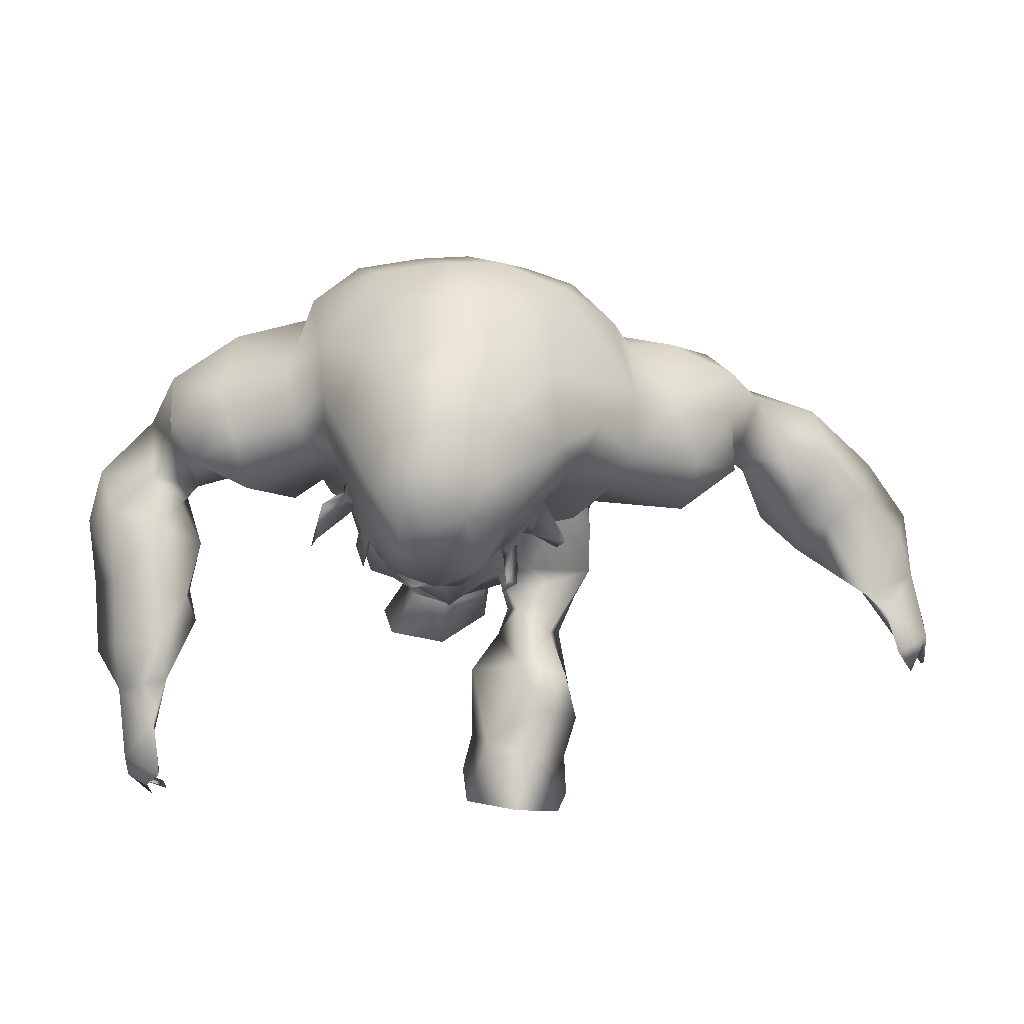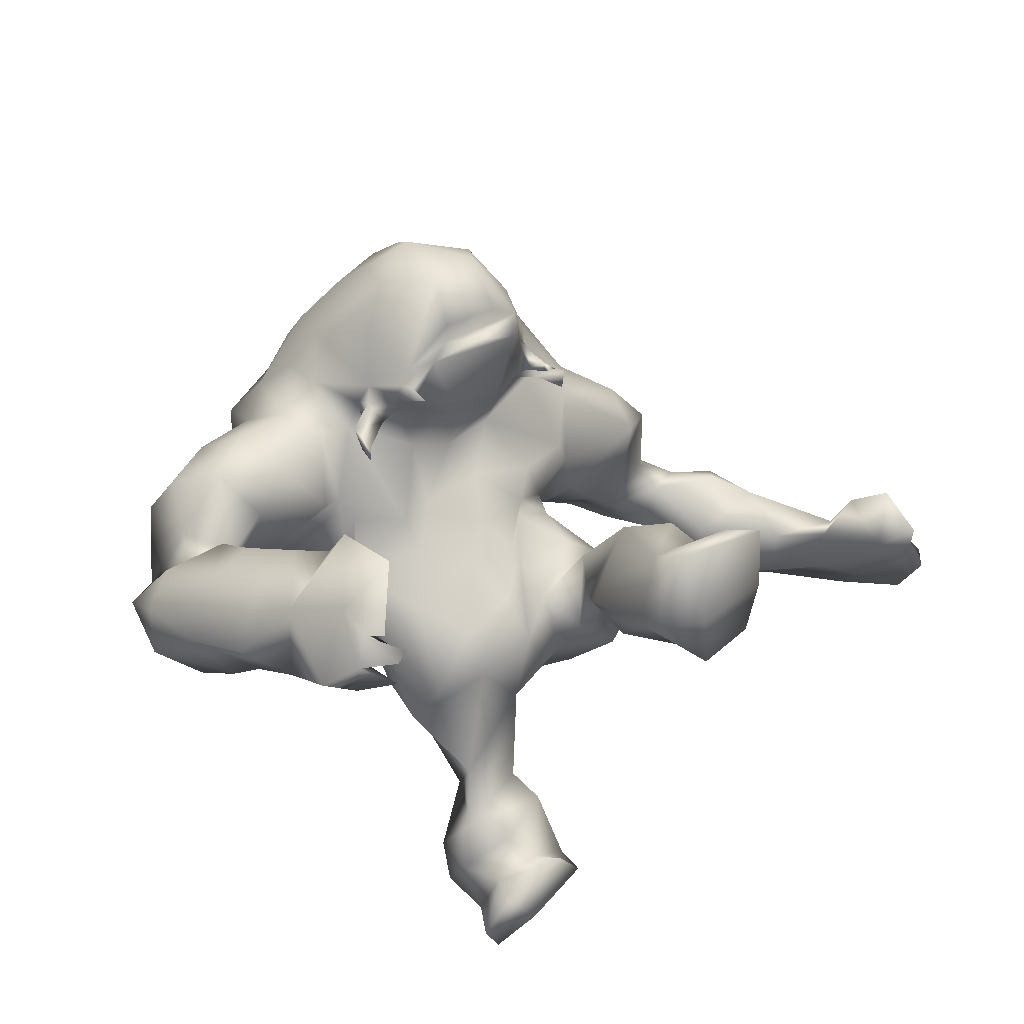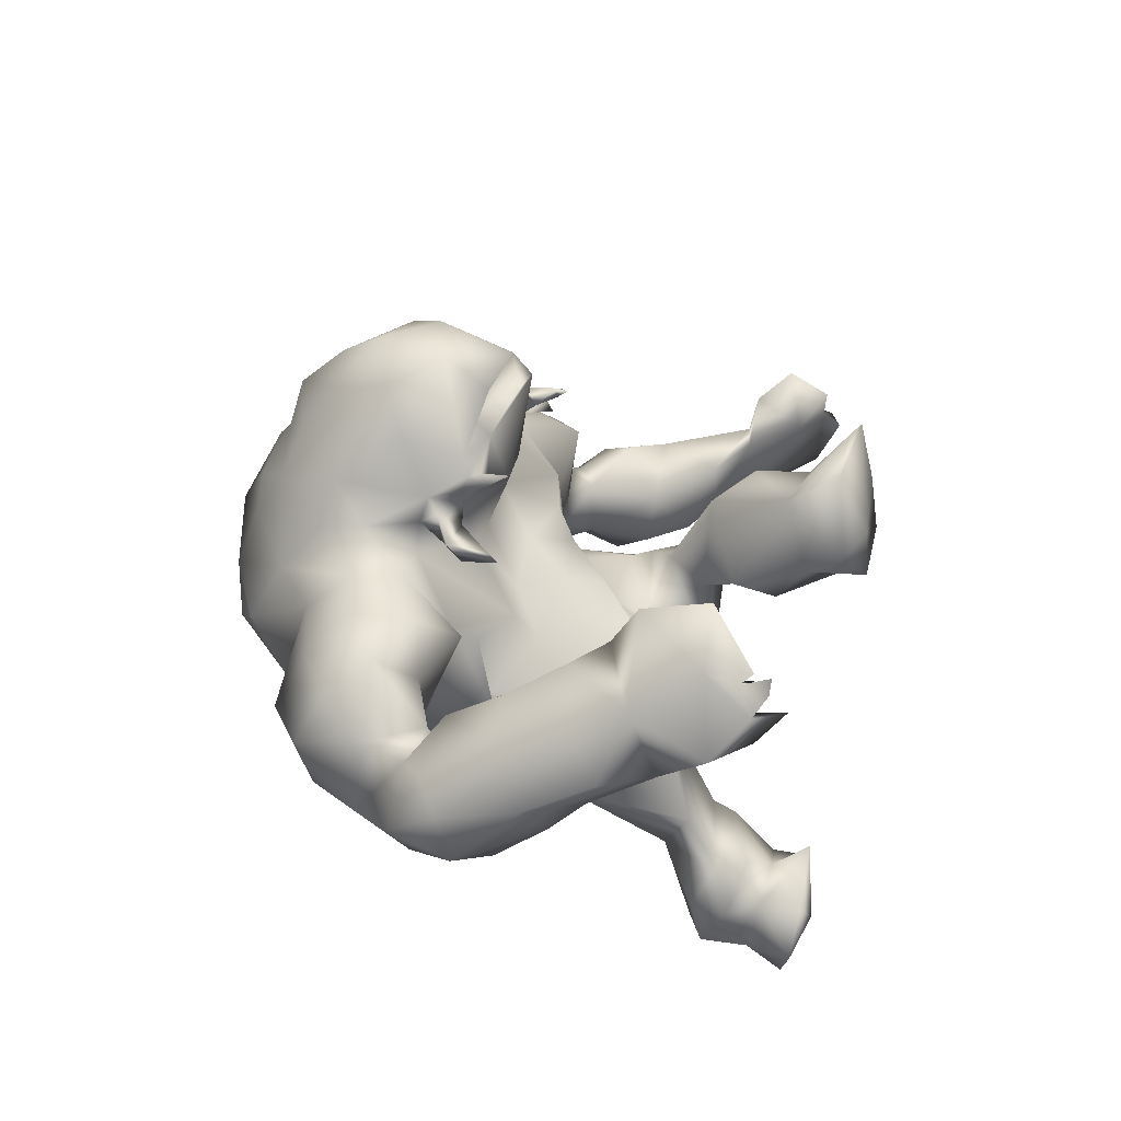
<metadata>
{"format":"obj","ext":"obj","renderer":"f3d","projection":"perspective","resolution":1024,"background":"white","views":[{"elev":27.1,"azim":18.9,"up":"+Y"},{"elev":50.6,"azim":-36.4,"up":"+Z"},{"elev":50.0,"azim":-75.8,"up":"+Z"}]}
</metadata>
<code>
v -27.02 31.83 33.04
v -29.35 39.82 25.51
v -14.6 37.49 5.475
v -18.74 18.47 -18.28
v -4.18 6.371 -23.37
v -9.232 9.704 -19.51
v 8.15 76.9 28.21
v -1.584 74.84 29.32
v -7.798 67.94 29.37
v -12.78 62.05 27.98
v -20.56 60.11 30.72
v -26.6 55.58 31.09
v -32.19 38.92 37.05
v -11.58 47.62 19.05
v -27.54 36.18 34.29
v -32.65 44.96 24.09
v -29.54 48.45 24.65
v -23.63 51.17 25.31
v -19.14 52.43 30.13
v -32.35 45.26 31.62
v -10.2 57.11 26.82
v -12.11 50.56 20.79
v -15.23 10.06 -20.35
v -15.57 16.11 -13.49
v -6.254 25.71 3.173
v -12.89 26.78 2.968
v -9.782 35.93 10.15
v -1.064 45.54 17.09
v -5.295 44.69 16.66
v 0.788 51.63 22.12
v -6.096 56.44 25.76
v -7.189 62.55 30.33
v -5.466 30.19 7.426
v -31.07 28.45 30.14
v -30.65 23.33 36.95
v -31.88 31.69 25.1
v -33.26 36.89 20.81
v -34.6 44.62 19.14
v -23.3 51.51 16.56
v -16.72 52.28 10.93
v -15.98 47.01 3.518
v -13.97 42.01 0.06367
v -14.8 36.23 -3.161
v -15.2 29.93 -4.002
v -17.93 10.76 -26.12
v -18.29 6.151 -29.67
v -4.261 10.14 -23.54
v -1.222 25.07 -4.82
v 4.302 79.61 23.09
v -2.108 78.17 23.53
v -10.51 72.18 23.83
v -15.41 67.48 23.71
v -24.29 64.6 26.66
v -31.07 60.29 28.46
v -35.75 49.4 25.85
v -40.08 46.34 30.85
v -37.93 37.69 35.74
v -34.87 24.36 42.23
v -36.91 47.07 16.27
v -17.89 58.14 6.842
v -14.23 53.4 1.75
v -11.69 46.8 -5.783
v -11.1 39.88 -6.016
v -12.23 32.87 -9.801
v -14.52 19.21 -26.76
v -13.37 13.25 -32.01
v -13.36 8.533 -34.39
v -3.001 15.88 -22.26
v -4.52 25.32 -11.91
v -1.586 29.57 -10.15
v -4.885 80.41 15.96
v -13.88 75.63 17.35
v -33.58 63.27 22.04
v -44.41 48.69 25.19
v -44.51 43.03 29.71
v -6.55 9.463 -33.45
v -6.421 13.26 -30.93
v -38.33 27.7 29.31
v -43.17 34.25 31.83
v -6.76 17.91 -25.79
v -12.32 23.4 -14.68
v -8.195 34.21 -13.21
v -41.34 37.56 19.81
v -45.7 41.28 23.72
v -42.61 46.94 19.35
v -33.52 51.01 14.24
v -33.77 61.48 15.17
v -1.659 41.44 -13.19
v -3.068 45.88 -7.61
v -5.617 40.85 -8.633
v -4.298 63.56 -4.672
v -9.962 61.66 -4.062
v -10.08 73.46 4.535
v -3.325 74.73 1.732
v -2.172 79.57 7.321
v -9.595 78.79 11.64
v -16.12 60.68 2.186
v -17.46 70.15 11.55
v -1.149 36 -12.24
v 1.92 25.05 2.711
v 0.9493 25.12 6.378
v 5.471 83.08 16.17
v 4 79.87 5.11
v 3.681 74.36 0.4413
v 3.929 33.62 -13.91
v 5.921 69.07 39.22
v -4.326 56.48 29.69
v 0.4706 59.76 39.09
v 6.445 50.65 42.72
v 8.88 56.62 44.61
v 10.16 65.3 44.27
v -0.7983 52.01 30.42
v 5.772 48.36 28.35
v -0.5519 51.45 34.97
v 0.157 49.44 33.44
v 0.3979 50.12 34.93
v -1.413 49.02 34.79
v 0.009653 46.53 35.9
v -2.965 55.7 32.77
v -4.194 54.27 31.49
v -3.803 51.43 30.02
v -5.781 53.39 28.64
v -7.881 52.12 30.76
v -8.54 47.2 31.91
v -7.95 50.31 28.27
v -9.569 45.51 31.46
v -1.209 52.06 32.96
v -21.22 4.985 -21.72
v -17.6 4.657 -15.97
v -8.363 5.208 -14.82
v -14.05 3.399 -22.17
v -35.97 30.25 40.18
v -29.21 32.05 41.33
v -40.98 26.19 36.66
v -29.86 18.21 42.37
v -26.71 16.02 47.48
v -31.58 13.19 46.62
v -29.06 10.29 42.31
v -33.68 11.41 43.91
v -6.765 18.3 -11.37
v -12.74 20.41 -8.017
v -31.79 16.95 47.59
v -15.22 48.47 23.62
v -13.19 45.85 11.05
v -1.771 53.39 -8.791
v -7.539 52.08 -10.06
v -14 53.63 -5.24
v 3.649 73.27 34.04
v -4.161 66.96 34.11
v 4.162 62.5 42.5
v 3.574 49.71 38.37
v 1.111 52.4 36.08
v 7.963 53.58 36.11
v -29.46 49.94 17.55
v -33.21 54.98 24.67
v -38.99 54.52 19.05
v -14.32 45.05 8.994
v -4.996 42.04 13.12
v -18.27 14.05 -19.31
v -18.93 16.84 -25.4
v -4.247 15.81 -16.6
v -12.08 12.55 -15.92
v -25.77 68.65 17.03
v -26.73 28.08 43.27
v -30.82 7.845 42.61
v -39.82 31.73 24.97
v -28.46 60.5 9.538
v -18.85 64.92 5.839
v -37.72 20.22 36.05
v -26.07 25.23 48.89
v -36.51 15.18 38.62
v -34.53 10.73 41.05
v -29.62 12 46.33
v -29.34 11.62 44.79
v -30.21 13.1 45.62
v -27.84 10.32 43.81
v -32.38 11.91 43.26
v -24.95 17.55 50.86
v -12.9 69.23 0.6322
v -4.296 69.36 -2.523
v 2.489 68.73 -3.785
v 1.105 30.34 9.396
v 2.813 55.48 -8.15
v 7.365 46.19 16.59
v 6.204 51.28 18.76
v 11.36 75.9 33.13
v 12.11 70.48 39.03
v 8.964 47.77 41.09
v 12.88 49.49 42.81
v 0.02897 38.04 10.89
v 3.247 44.19 -11.43
v 52.04 30.31 -14.2
v 58.4 26.57 -14.81
v 58.54 24.97 -21.01
v 51.63 29.92 -21.85
v 46.24 32.89 -21.42
v 41.33 37.81 -19.93
v 40.74 45.93 -9.89
v 38.14 45.25 -16.27
v 30.46 49.32 -8.085
v 34.44 48.46 -11.99
v 24.85 46.27 1.624
v 24.89 49.56 -4.002
v 20.12 48.99 -1.674
v 19.14 43.15 -2.204
v 17.31 43.02 3.959
v 19.14 46.53 -3.525
v 20.15 36.91 -1.351
v 20.91 31.76 1.314
v 22.34 23.06 16.64
v 24.11 16.59 17.13
v 19.96 13.55 24.04
v 22.54 10.06 17.51
v 14.1 5.116 21.41
v 8.535 7.441 21.8
v 8.744 11.29 18.49
v 7.596 20.18 14.85
v 10.14 24.27 10.55
v 9.126 24.44 3.556
v 6.616 25.82 -1.033
v 14.78 75.21 26.63
v 12.38 80.08 21.69
v 22.35 72.78 24.04
v 20.54 76.43 17.98
v 27.87 64.59 20.58
v 30.75 57.6 13.58
v 29.3 64.69 8.706
v 33.87 61.89 5.208
v 41.83 51.45 1.189
v 40.59 58.81 -0.7399
v 45.93 48.5 -12.1
v 48.99 42.38 -9.631
v 52.78 47.01 -15.25
v 53.04 38.1 -12.04
v 57.12 40.75 -18.47
v 13.5 15.15 25.35
v 16.6 25.02 19.16
v 20.74 20.23 21.75
v 13.19 29.25 11.14
v 14.39 34.63 8.318
v 16.62 32.34 7.433
v 7.956 30.94 4.657
v 48.46 33.21 -12.72
v 42.93 37.23 -13.09
v 35.37 47.58 -1.332
v 39.85 48.94 -6.53
v 35.71 46.82 6.291
v 11.45 42.19 8.774
v 5.78 35.71 12.23
v 14.95 44.28 14.52
v 11.7 41.53 12.46
v 4.307 40.41 13.65
v 12.79 51.23 19.59
v 25.78 59.98 22.68
v 21.94 46.23 12.63
v 23.49 46.64 7.614
v 16.6 43.93 7.909
v 27.7 52.76 14.27
v 21.98 54.43 19.36
v 6.86 35.3 8.418
v 38.02 54.25 6.812
v 59.85 26.95 -12.97
v 20.13 9.345 31.68
v 54.08 33.61 -27.99
v 48.95 38.44 -26.8
v 43.66 49.95 -22.86
v 35.19 51.34 -17.82
v 30.13 53.46 -13.33
v 25.79 53.96 -10.2
v 17.93 55.19 -5.923
v 13.71 50.27 -4.966
v 18.36 37.31 -6.889
v 18.81 27.2 1.538
v 17.85 25.71 10.11
v 20.88 4.443 15.21
v 23.96 6.071 20.89
v 8.752 14.87 12.61
v 10.83 82.46 12.29
v 19.24 78.37 8.793
v 24.64 72.27 3.858
v 25.86 67.63 0.1662
v 39.18 62.26 -6.904
v 41.86 56.55 -11.87
v 48.46 52.68 -18.97
v 62.28 33.45 -20.34
v 14 7.977 13.11
v 14.3 4.414 13.43
v 21.25 17.81 11.54
v 14.46 17 9.918
v 17.53 22.81 4.97
v 13.79 22.64 -1.86
v 17.41 26.94 -7.862
v 10.3 27.75 -8.94
v 43.81 42.77 -25.82
v 38.58 56.07 -16.29
v 27.9 62.04 -11.27
v 9.297 38.36 -14.5
v 13.43 37.65 -10.61
v 7.894 48.48 -8.53
v 11.41 60.61 -8.023
v 7.693 61.93 -7.484
v 11.86 66.99 -7.057
v 7.208 68.37 -5.327
v 14.93 71.3 -3.542
v 17.96 76.43 1.985
v 11.64 78.41 3.289
v 8.994 73.61 -1.788
v 15.2 52.04 -8.754
v 18.85 44.8 -8.449
v 14 58.52 -6.981
v 18.25 62.36 -7.44
v 19.87 67.11 -4.041
v 22.64 58.54 -11.25
v 30.51 66.48 -4.729
v 34.19 62.83 -11.19
v 55.99 41.85 -26.65
v 61.86 33.56 -27.71
v 62.45 24.93 -27.94
v 20.13 70.64 29.6
v 17.6 69.67 34.8
v 24.69 64.43 28.27
v 21.44 54.43 24.42
v 18.18 52.33 23.72
v 12.74 48.89 25.58
v 21.15 53.75 27.91
v 20.89 57.44 35.28
v 17.7 50.52 26.67
v 16.81 59.4 42.13
v 19.09 63.61 39.04
v 18.21 44.11 32.43
v 19.06 50.4 28.84
v 17.54 47.92 29.65
v 19.1 49.74 30.85
v 19.6 46.86 29.77
v 18.5 45.32 30.9
v 19.87 44.97 30.92
v 18.74 45.81 32.06
v 21.77 51.16 23.1
v 20.2 49.49 25.19
v 22.9 47.14 23.35
v 24.52 48.75 24.25
v 25.21 8.329 28.72
v 12.72 9.192 31.6
v 64.68 27.61 -20.67
v 63.69 19.96 -14.9
v 63.05 26.43 -9.718
v 66.82 17.33 -24.29
v 67.4 17.07 -14.77
v 67.28 16.91 -10.66
v 68.53 20.82 -14.82
v 68.47 16.07 -15.52
v 67.87 14.57 -17.27
v 65.88 22.32 -6.081
v 12.54 51.54 -9.885
v 17.52 50.68 38.23
v 14.66 47.55 38.12
v 18.15 50.78 32.45
f 1 164 35
f 1 35 34
f 36 1 34
f 2 36 37
f 16 2 38
f 2 37 38
f 157 22 40
f 157 40 41
f 42 3 157
f 42 157 41
f 3 42 43
f 44 3 43
f 81 4 24
f 81 24 141
f 45 159 160
f 6 5 47
f 48 141 140
f 7 222 49
f 8 7 49
f 8 49 50
f 8 50 51
f 8 51 9
f 10 9 51
f 10 51 52
f 12 11 53
f 12 53 54
f 55 17 155
f 20 55 56
f 13 20 57
f 20 56 57
f 132 13 57
f 133 13 132
f 15 133 1
f 6 162 23
f 162 159 23
f 26 44 25
f 141 25 44
f 20 15 2
f 16 20 2
f 28 29 158
f 31 29 30
f 29 28 30
f 149 9 32
f 14 22 157
f 14 157 144
f 31 21 22
f 9 10 32
f 10 21 32
f 32 21 31
f 25 33 26
f 33 190 27
f 33 27 26
f 164 1 133
f 1 36 15
f 36 2 15
f 38 17 16
f 154 39 18
f 143 18 39
f 143 39 22
f 10 11 19
f 19 11 12
f 12 18 19
f 17 18 12
f 55 16 17
f 20 16 55
f 13 15 20
f 130 131 5
f 45 23 159
f 140 24 161
f 24 162 161
f 48 100 101
f 48 101 25
f 25 141 48
f 29 144 158
f 29 31 22
f 29 22 14
f 109 189 110
f 33 25 101
f 33 101 182
f 26 27 3
f 26 3 44
f 35 169 78
f 35 78 34
f 34 78 166
f 34 166 36
f 36 166 37
f 166 83 37
f 37 83 38
f 83 85 38
f 38 85 59
f 154 38 59
f 154 59 86
f 40 39 60
f 40 60 61
f 40 61 41
f 62 42 41
f 42 62 63
f 42 63 43
f 63 64 43
f 43 64 44
f 44 64 141
f 65 160 4
f 160 65 66
f 160 66 45
f 45 66 46
f 66 67 46
f 76 5 131
f 5 76 47
f 68 161 47
f 69 70 48
f 48 70 220
f 102 49 222
f 49 102 50
f 102 71 50
f 71 72 51
f 71 51 50
f 51 72 52
f 72 98 52
f 53 163 73
f 53 73 54
f 155 54 73
f 155 73 156
f 156 74 55
f 55 74 56
f 74 75 56
f 56 75 57
f 75 79 57
f 58 132 134
f 58 134 169
f 66 77 76
f 66 76 67
f 65 80 66
f 80 77 66
f 81 140 80
f 140 81 69
f 69 82 70
f 82 69 81
f 83 166 84
f 85 83 84
f 167 86 87
f 88 90 89
f 92 91 145
f 92 145 146
f 91 92 179
f 91 179 180
f 93 96 95
f 93 95 94
f 103 95 278
f 95 102 278
f 95 96 71
f 95 71 102
f 96 72 71
f 62 61 147
f 97 147 61
f 97 61 60
f 97 60 168
f 82 99 70
f 90 88 99
f 90 99 82
f 156 59 85
f 59 156 86
f 167 154 86
f 167 39 154
f 167 168 60
f 73 163 87
f 85 74 156
f 84 74 85
f 75 74 84
f 79 75 84
f 67 76 131
f 67 131 46
f 76 77 47
f 47 77 80
f 47 80 68
f 64 82 81
f 64 81 141
f 63 62 90
f 62 89 90
f 146 147 92
f 147 97 92
f 92 97 179
f 97 168 179
f 94 104 181
f 94 181 180
f 96 93 98
f 96 98 72
f 63 90 82
f 63 82 64
f 105 99 88
f 105 88 191
f 252 184 28
f 252 28 158
f 184 185 28
f 185 30 28
f 70 105 220
f 103 104 94
f 103 94 95
f 105 70 99
f 106 187 186
f 106 186 148
f 106 149 150
f 149 106 148
f 119 149 32
f 119 32 107
f 32 31 107
f 31 30 107
f 185 113 30
f 187 106 111
f 113 151 115
f 113 115 112
f 150 108 110
f 152 109 110
f 152 110 108
f 109 153 189
f 186 7 148
f 150 111 106
f 153 109 152
f 110 111 150
f 30 113 112
f 30 112 107
f 127 119 112
f 151 153 152
f 356 188 151
f 127 112 115
f 127 114 119
f 114 116 151
f 115 151 116
f 118 117 115
f 117 127 115
f 117 114 127
f 116 118 115
f 117 116 114
f 118 116 117
f 119 107 120
f 107 122 120
f 107 121 122
f 107 112 121
f 112 119 120
f 112 120 121
f 120 123 121
f 120 122 123
f 121 123 124
f 123 122 125
f 122 121 125
f 121 124 125
f 123 125 126
f 125 124 126
f 123 126 124
f 45 46 128
f 46 131 128
f 5 6 130
f 23 45 128
f 130 23 129
f 6 23 130
f 23 128 129
f 130 129 131
f 129 128 131
f 58 133 132
f 15 13 133
f 132 57 79
f 132 79 134
f 58 164 133
f 35 164 135
f 170 136 135
f 58 142 170
f 58 170 164
f 58 169 171
f 58 171 142
f 172 171 169
f 169 35 135
f 169 135 172
f 175 177 135
f 136 175 135
f 142 171 139
f 135 177 172
f 136 173 175
f 173 136 178
f 173 178 142
f 173 142 137
f 137 174 175
f 139 138 137
f 177 175 174
f 174 138 177
f 176 174 137
f 137 138 176
f 139 165 177
f 135 164 170
f 178 136 170
f 178 170 142
f 139 137 142
f 140 141 24
f 81 65 4
f 140 69 48
f 81 80 65
f 137 175 173
f 143 19 18
f 21 143 22
f 10 52 11
f 52 53 11
f 52 98 163
f 14 144 29
f 62 147 146
f 7 8 148
f 8 9 149
f 8 149 148
f 119 108 149
f 108 150 149
f 119 114 152
f 119 152 108
f 152 114 151
f 151 188 153
f 188 355 153
f 190 33 182
f 191 88 89
f 154 17 38
f 155 17 12
f 155 12 54
f 17 154 18
f 55 155 156
f 156 73 87
f 158 27 190
f 157 3 144
f 158 144 27
f 144 3 27
f 61 62 41
f 145 183 191
f 145 191 89
f 190 252 158
f 146 145 89
f 62 146 89
f 4 160 159
f 161 6 47
f 159 162 24
f 4 159 24
f 161 162 6
f 68 80 161
f 80 140 161
f 40 22 39
f 143 21 19
f 10 19 21
f 163 53 52
f 167 60 39
f 134 79 78
f 169 134 78
f 79 166 78
f 79 84 166
f 87 163 167
f 167 163 168
f 163 98 168
f 138 139 177
f 176 138 174
f 139 171 172
f 165 139 172
f 165 172 177
f 86 156 87
f 93 94 180
f 93 180 179
f 98 93 179
f 98 179 168
f 183 91 180
f 183 180 181
f 183 145 91
f 193 192 195
f 193 195 194
f 192 196 195
f 196 244 197
f 244 198 199
f 244 199 197
f 200 202 203
f 256 204 202
f 256 257 204
f 257 207 204
f 206 205 257
f 205 207 257
f 206 208 205
f 206 209 208
f 241 274 209
f 210 274 237
f 238 212 211
f 212 213 211
f 343 214 342
f 219 218 239
f 219 242 220
f 48 220 100
f 220 242 100
f 7 221 222
f 221 223 224
f 221 224 222
f 224 223 227
f 223 225 227
f 225 226 227
f 228 227 226
f 261 229 230
f 232 233 231
f 232 234 233
f 234 235 233
f 234 262 235
f 262 285 235
f 238 237 236
f 238 236 212
f 274 239 237
f 241 240 242
f 242 239 241
f 234 192 262
f 243 192 234
f 234 232 244
f 234 244 243
f 198 244 232
f 7 186 221
f 201 246 245
f 251 252 249
f 250 184 251
f 184 252 251
f 255 259 253
f 250 253 184
f 225 321 254
f 256 255 257
f 259 255 258
f 226 225 254
f 226 254 258
f 258 254 259
f 260 242 240
f 249 260 248
f 260 240 248
f 192 193 262
f 196 192 243
f 244 196 243
f 247 256 202
f 245 202 200
f 261 258 247
f 247 229 261
f 245 229 247
f 245 246 229
f 231 246 198
f 232 231 198
f 215 214 343
f 216 236 217
f 237 218 217
f 100 242 101
f 240 241 209
f 239 274 241
f 239 242 219
f 250 251 257
f 253 250 255
f 256 258 255
f 242 260 101
f 260 182 101
f 248 240 206
f 240 209 206
f 318 194 264
f 194 195 264
f 264 195 196
f 264 196 265
f 265 196 197
f 265 197 294
f 294 197 199
f 294 199 266
f 266 199 267
f 199 201 267
f 268 200 269
f 269 200 203
f 203 270 269
f 204 270 203
f 270 204 271
f 204 207 271
f 309 207 205
f 309 205 272
f 205 208 272
f 272 208 209
f 273 209 274
f 211 288 210
f 286 211 213
f 213 276 275
f 275 276 214
f 287 215 216
f 217 277 216
f 222 278 102
f 278 222 224
f 278 224 279
f 280 279 227
f 279 224 227
f 280 227 281
f 314 228 282
f 228 230 282
f 230 283 282
f 283 246 231
f 283 231 284
f 284 231 233
f 284 233 235
f 284 235 316
f 285 344 317
f 286 275 287
f 218 291 290
f 291 293 292
f 292 290 291
f 294 266 265
f 267 295 266
f 268 269 296
f 296 313 311
f 298 297 299
f 301 300 354
f 301 354 183
f 300 301 303
f 300 303 302
f 305 304 307
f 305 307 306
f 306 103 278
f 305 306 279
f 306 278 279
f 280 305 279
f 271 309 308
f 308 310 271
f 310 270 271
f 270 310 311
f 280 281 312
f 297 298 292
f 297 292 293
f 311 313 270
f 284 266 295
f 284 295 283
f 316 266 284
f 287 275 214
f 287 214 215
f 286 213 275
f 287 216 286
f 216 277 286
f 286 277 289
f 289 217 218
f 209 273 292
f 292 273 290
f 273 274 290
f 219 220 291
f 309 272 298
f 309 298 299
f 308 354 300
f 308 300 310
f 310 300 302
f 310 302 311
f 104 307 303
f 104 303 181
f 304 305 280
f 304 280 312
f 298 272 292
f 272 209 292
f 293 105 297
f 105 191 297
f 189 328 110
f 185 184 253
f 291 220 293
f 105 293 220
f 104 103 306
f 104 306 307
f 187 320 186
f 320 329 321
f 320 321 319
f 187 329 320
f 326 325 322
f 326 322 254
f 259 254 322
f 322 323 259
f 253 259 323
f 253 323 324
f 185 253 324
f 185 324 113
f 187 111 329
f 356 324 357
f 324 327 357
f 113 324 356
f 326 328 355
f 153 355 189
f 221 186 320
f 189 355 328
f 111 110 328
f 111 328 329
f 324 323 327
f 325 331 327
f 151 113 356
f 327 331 332
f 327 332 357
f 333 331 325
f 333 325 357
f 357 332 333
f 334 332 331
f 333 334 331
f 336 335 334
f 335 332 334
f 337 336 334
f 337 334 333
f 335 337 332
f 337 333 332
f 335 336 330
f 337 335 330
f 336 337 330
f 323 322 338
f 323 338 339
f 327 323 339
f 325 327 339
f 325 339 322
f 322 339 341
f 338 322 341
f 341 339 340
f 338 341 340
f 339 338 340
f 326 357 325
f 213 212 276
f 276 212 342
f 276 342 214
f 216 215 236
f 236 215 343
f 236 263 212
f 263 236 343
f 342 212 263
f 263 343 342
f 262 344 285
f 235 285 317
f 235 317 316
f 344 318 317
f 193 194 345
f 193 345 346
f 350 344 346
f 344 262 346
f 318 344 347
f 344 350 347
f 194 318 347
f 194 347 345
f 346 345 353
f 347 350 351
f 345 349 353
f 349 345 348
f 351 350 348
f 352 351 348
f 348 347 352
f 352 347 351
f 218 237 239
f 274 210 288
f 218 290 289
f 290 288 289
f 290 274 288
f 218 219 291
f 345 347 348
f 350 349 348
f 350 353 349
f 350 346 353
f 247 202 245
f 313 296 269
f 226 261 228
f 227 228 281
f 281 314 312
f 257 255 250
f 354 299 183
f 308 309 354
f 223 221 319
f 225 223 321
f 223 319 321
f 326 254 321
f 326 321 329
f 326 329 328
f 320 319 221
f 355 357 326
f 188 356 355
f 356 357 355
f 190 249 252
f 182 260 249
f 182 249 190
f 299 297 191
f 201 199 198
f 246 230 229
f 283 230 246
f 201 198 246
f 201 245 200
f 201 268 267
f 200 268 201
f 268 315 295
f 283 295 315
f 283 315 282
f 251 249 248
f 257 251 206
f 251 248 206
f 309 271 207
f 183 299 191
f 354 309 299
f 211 210 238
f 210 237 238
f 237 217 236
f 288 211 286
f 288 286 289
f 289 277 217
f 204 203 202
f 258 261 226
f 247 258 256
f 314 281 228
f 313 269 270
f 314 282 315
f 228 261 230
f 316 317 264
f 317 318 264
f 316 264 265
f 316 265 266
f 315 268 296
f 314 296 312
f 296 311 312
f 193 346 262
f 267 268 295
f 314 315 296
f 307 304 303
f 304 302 303
f 304 312 302
f 312 311 302
f 301 183 181
f 301 181 303

</code>
